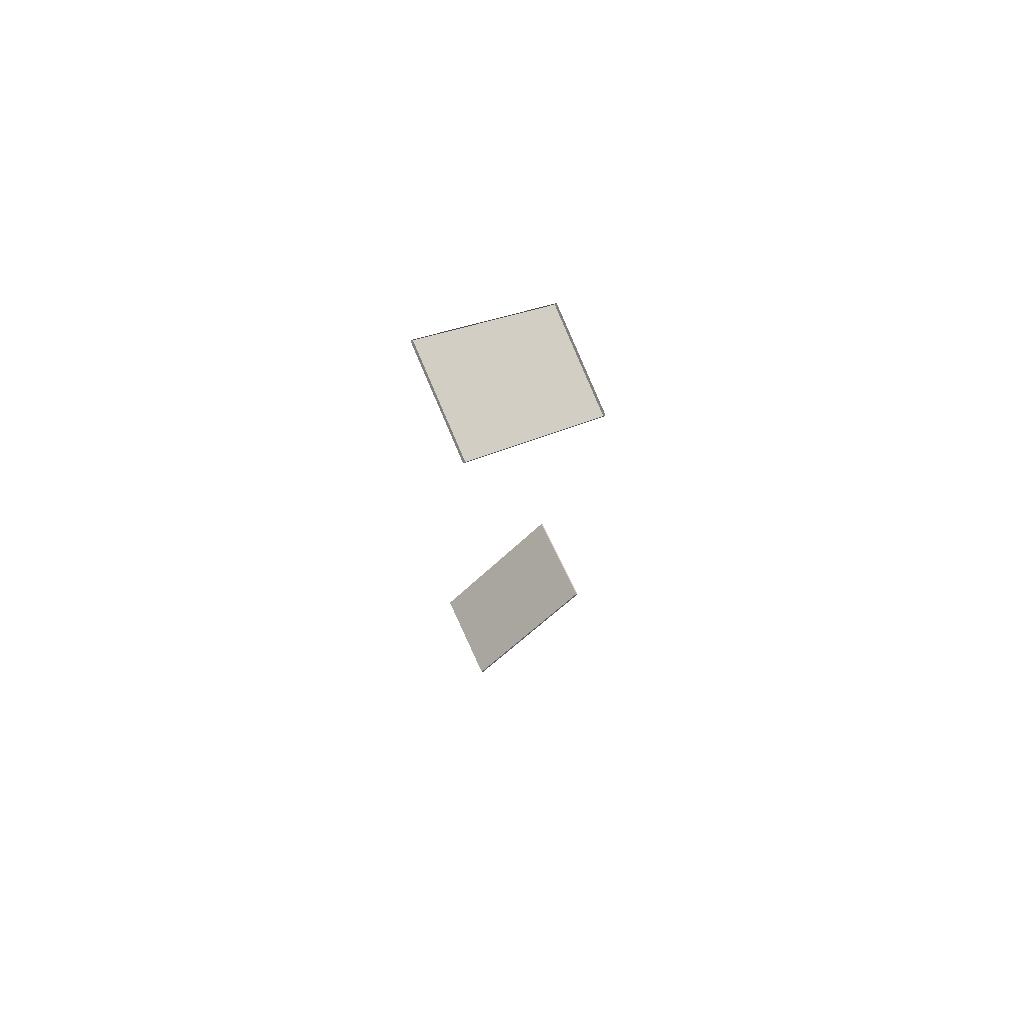
<metadata>
{"format":"obj","ext":"obj","renderer":"f3d","projection":"perspective","resolution":1024,"background":"white","views":[{"elev":74.1,"azim":142.5,"up":"+Z"}]}
</metadata>
<code>
o model_9
v -278.3 631.8 -704.6
v -275.8 630.5 -701
v -317.3 471.6 -738.5
v -314.8 470.3 -734.9
v -536.4 487.7 -563.3
v -314.8 470.3 -734.9
v -497.3 647.9 -529.4
v -275.8 630.5 -701
v -497.3 647.9 528.7
v -536.4 487.7 562.6
v -499.9 649.2 532.3
v -538.8 489 566.2
v -497.3 647.9 528.7
v -499.9 649.2 532.3
v -275.8 630.5 700.3
v -278.3 631.8 703.9
v -538.8 489 566.2
v -536.4 487.7 562.6
v -317.3 471.6 737.8
v -314.8 470.3 734.2
v -275.8 630.5 700.3
v -314.8 470.3 734.2
v -497.3 647.9 528.7
v -536.4 487.7 562.6
v -278.3 631.8 703.9
v -317.3 471.6 737.8
v -275.8 630.5 700.3
v -314.8 470.3 734.2
v -497.3 647.9 -529.4
v -275.8 630.5 -701
v -499.9 649.2 -533
v -278.3 631.8 -704.6
v -538.8 489 -566.9
v -317.3 471.6 -738.5
v -536.4 487.7 -563.3
v -314.8 470.3 -734.9
v -497.3 647.9 -529.4
v -499.9 649.2 -533
v -536.4 487.7 -563.3
v -538.8 489 -566.9
f 1 2 3
f 2 4 3
f 3 4 4
f 4 5 4
f 4 5 5
f 5 6 5
f 5 6 7
f 6 8 7
f 7 8 8
f 8 9 8
f 8 9 9
f 9 10 9
f 9 10 11
f 10 12 11
f 11 12 12
f 12 13 12
f 12 13 13
f 13 14 13
f 13 14 15
f 14 16 15
f 15 16 16
f 16 17 16
f 16 17 17
f 17 18 17
f 17 18 19
f 18 20 19
f 19 20 20
f 20 21 20
f 20 21 21
f 21 22 21
f 21 22 23
f 22 24 23
f 23 24 24
f 24 25 24
f 24 25 25
f 25 26 25
f 25 26 27
f 26 28 27
f 27 28 28
f 28 29 28
f 28 29 29
f 29 30 29
f 29 30 31
f 30 32 31
f 31 32 32
f 32 33 32
f 32 33 33
f 33 34 33
f 33 34 35
f 34 36 35
f 35 36 36
f 36 37 36
f 36 37 37
f 37 38 37
f 37 38 39
f 38 40 39

</code>
